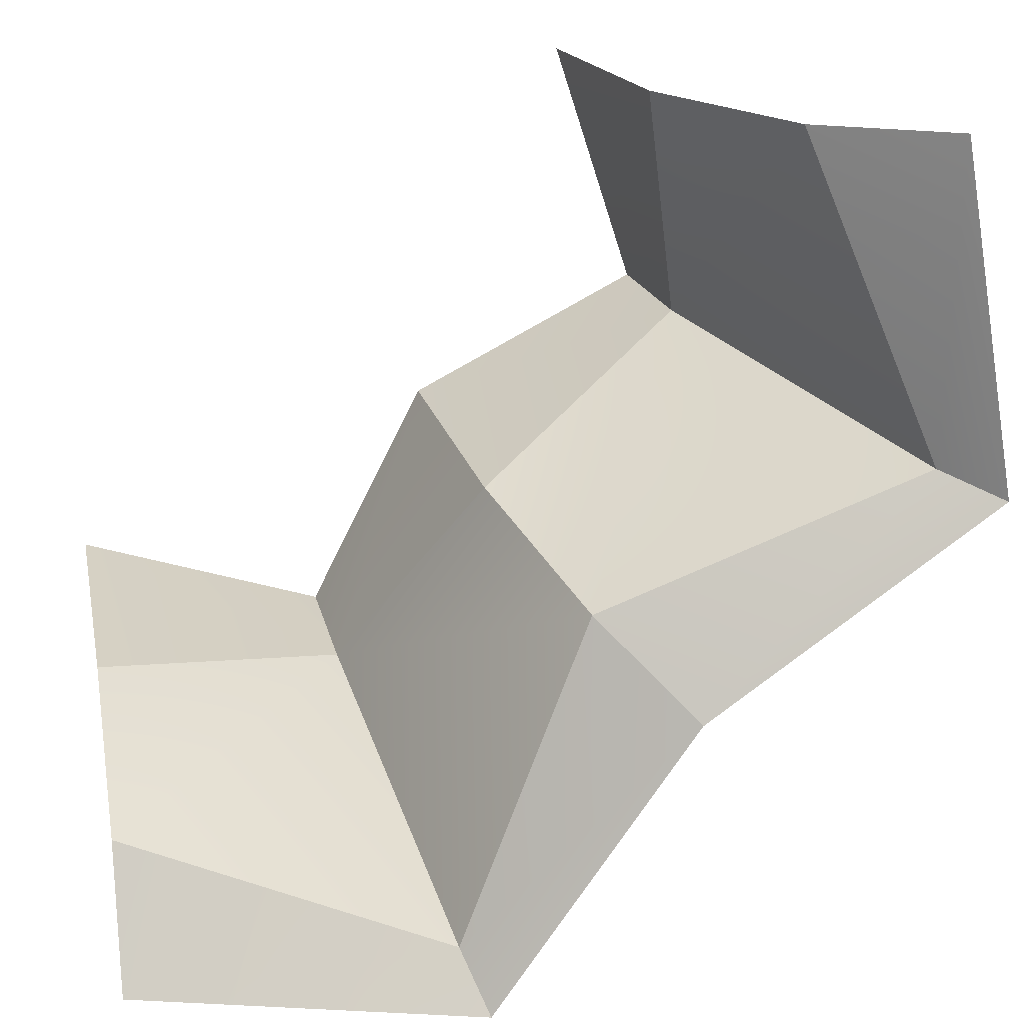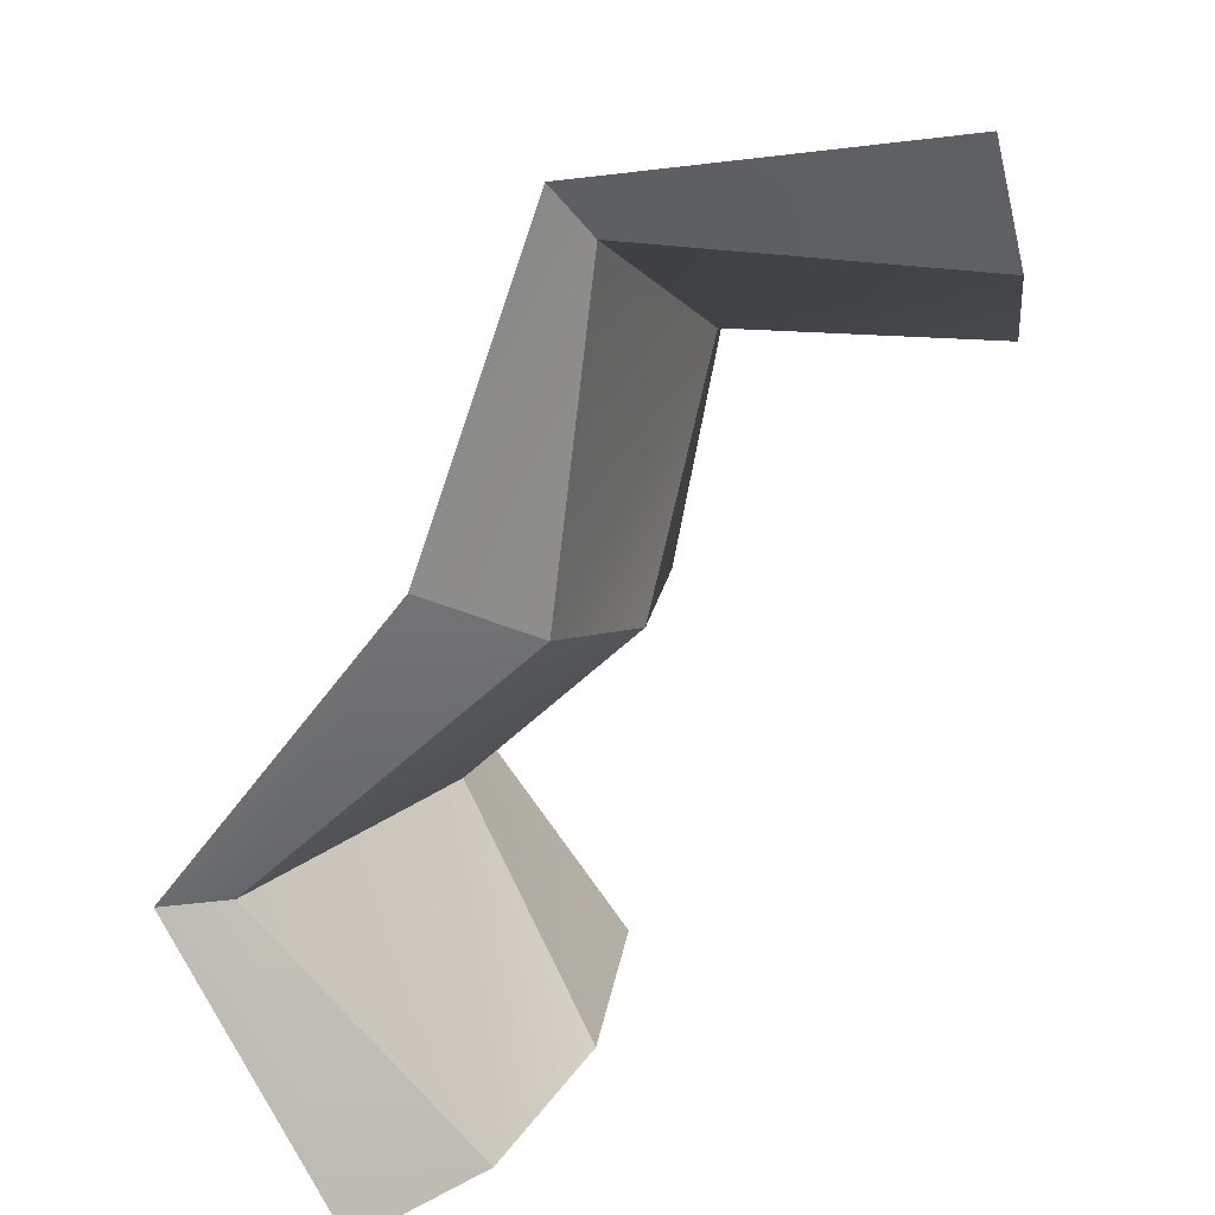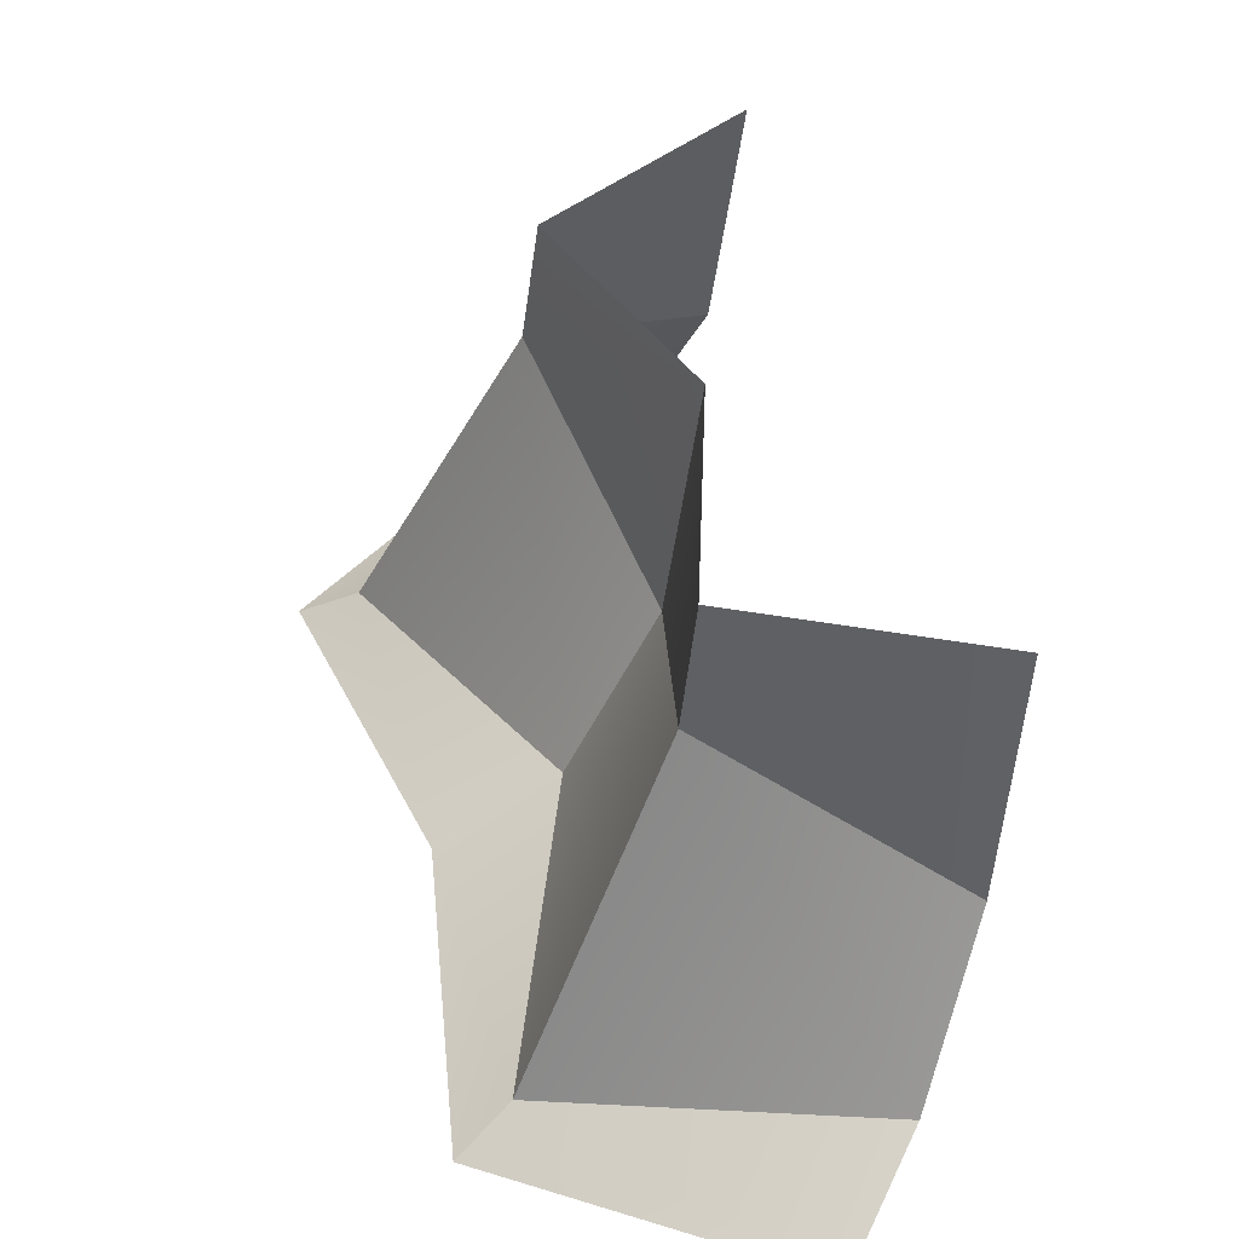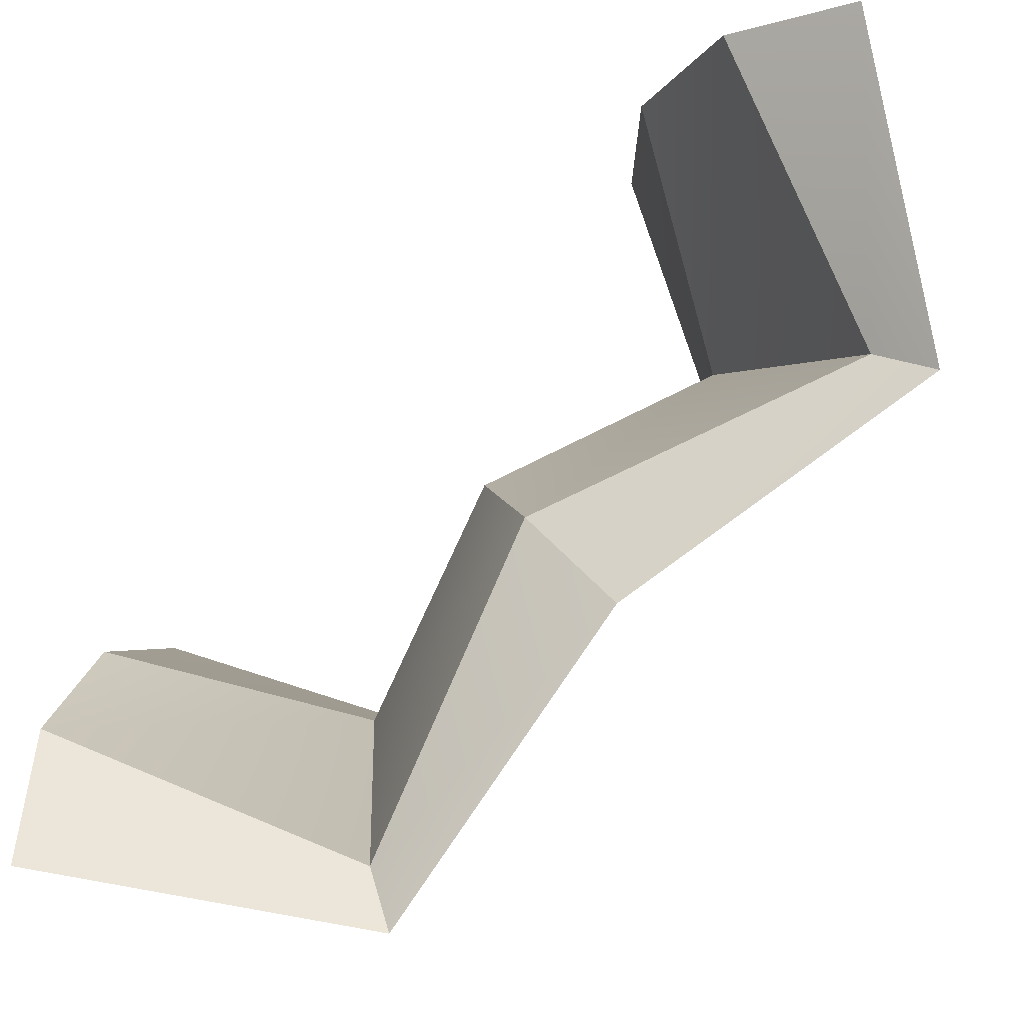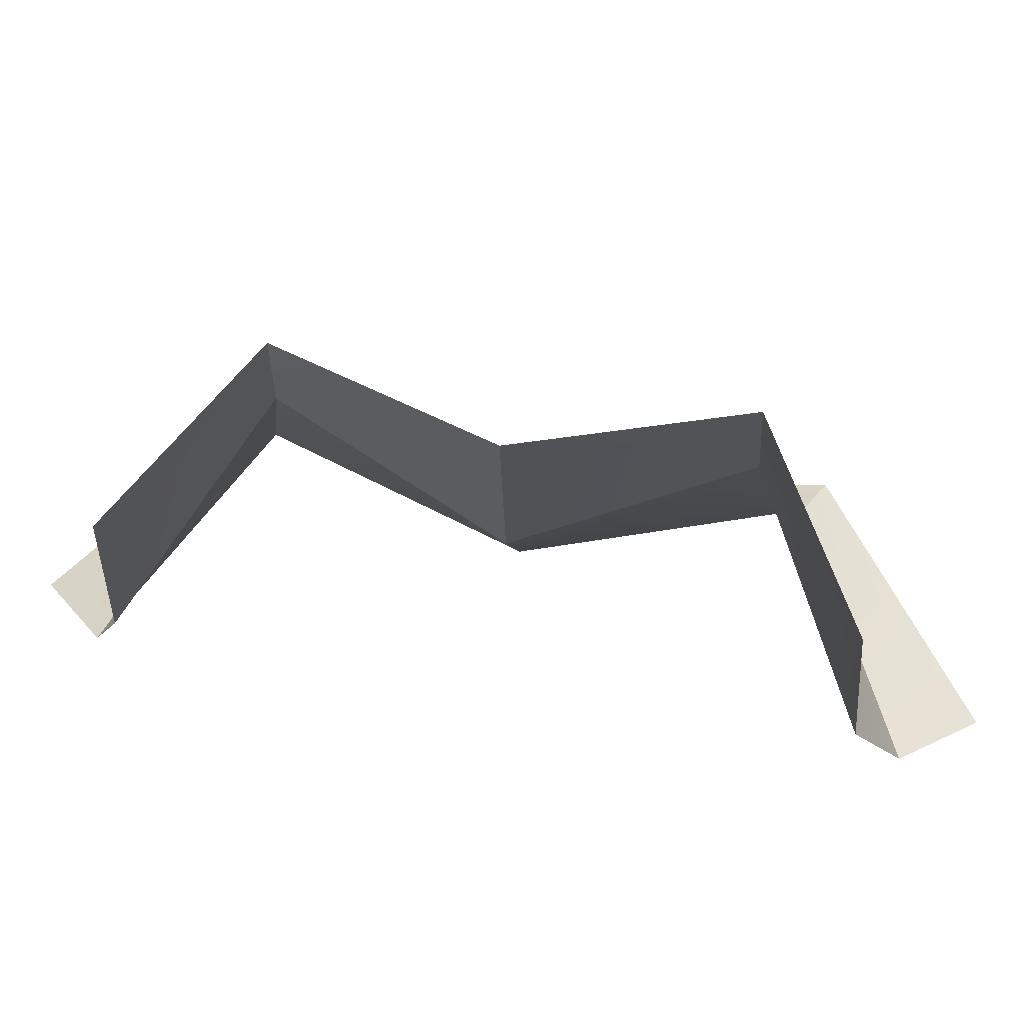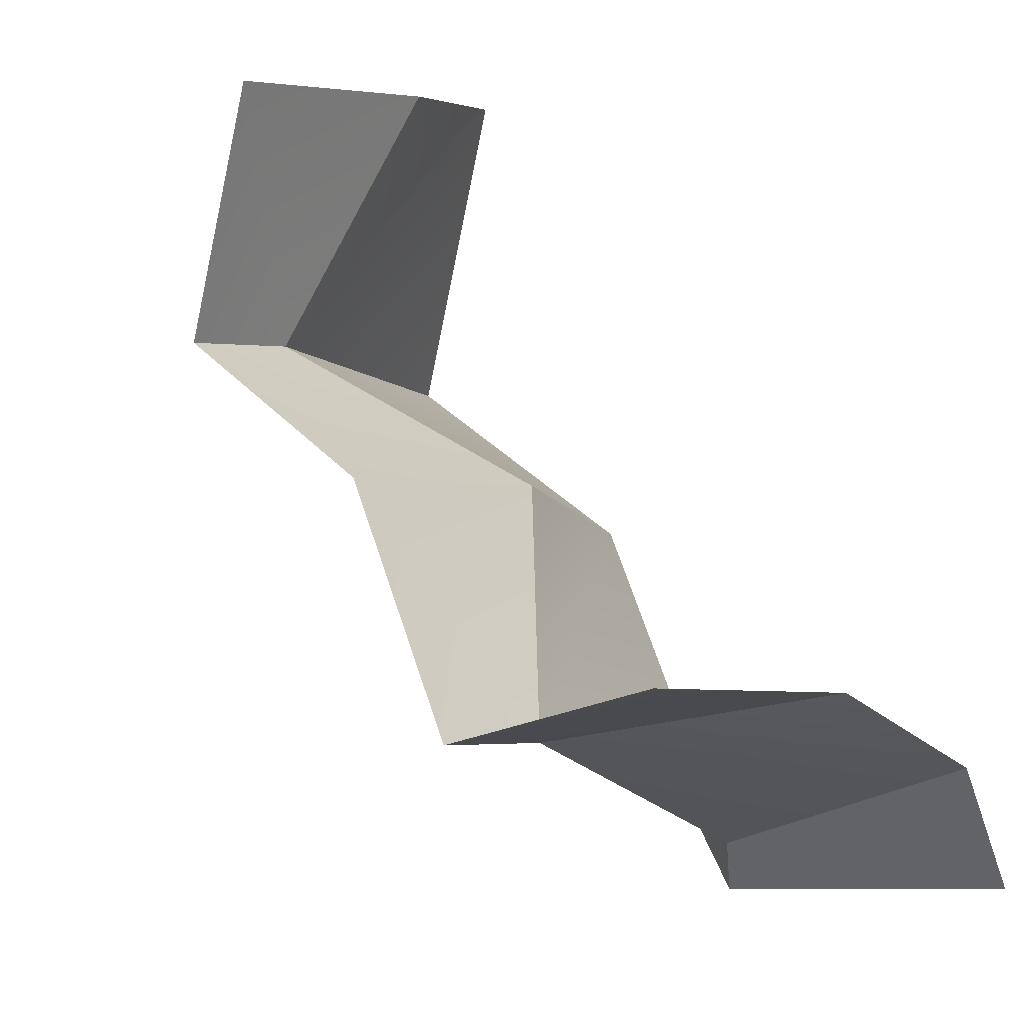
<metadata>
{"format":"obj","ext":"obj","renderer":"f3d","projection":"perspective","resolution":1024,"background":"white","views":[{"elev":19.8,"azim":-11.3,"up":"+Z"},{"elev":-73.5,"azim":-163.7,"up":"+Y"},{"elev":45.3,"azim":-150.6,"up":"+Y"},{"elev":-10.0,"azim":8.1,"up":"+Z"},{"elev":60.4,"azim":-35.6,"up":"+Y"},{"elev":5.4,"azim":-135.3,"up":"+Z"}]}
</metadata>
<code>
o object1
g object1
v -0.008828 0.75 -0.6858
v 0.1219 0.06699 -1.001
v -0.5 0.134 -0.75
v -0.5 0.5 -0.567
v -0.02165 1 -0.6548
v -0.5 1 -0.5
v 0.2071 1 -0.2071
v 0.2545 0.5 -0.2545
v 0.6548 1 0.02165
v 0.6858 0.75 0.008828
v 0.5 1 0.5
v 0.567 0.5 0.5
v 1.001 0.06699 -0.1219
v 0.75 0.134 0.5
v 1.117 0 -0.1697
v 1 0 0.5
v 0.5607 0 -0.5607
v 0.3839 0.134 -0.3839
v 0.1697 0 -1.117
v -0.5 0 -1
f 1 2 3
f 1 3 4
f 5 1 6
f 1 4 6
f 1 5 7
f 1 7 8
f 8 7 10
f 7 9 10
f 10 9 11
f 10 11 12
f 13 10 14
f 10 12 14
f 15 13 16
f 13 14 16
f 17 18 13
f 17 13 15
f 19 2 17
f 2 18 17
f 18 8 10
f 18 10 13
f 2 1 18
f 1 8 18
f 2 19 20
f 2 20 3

</code>
